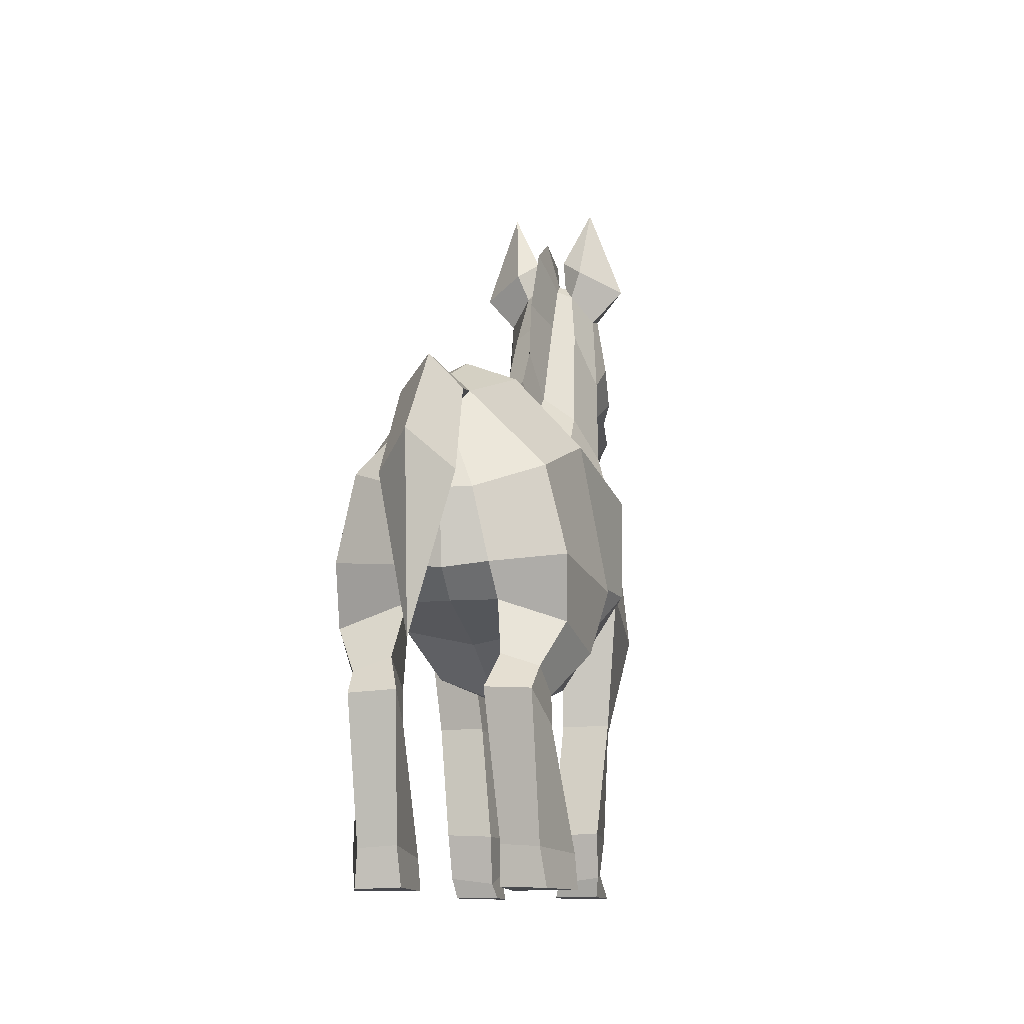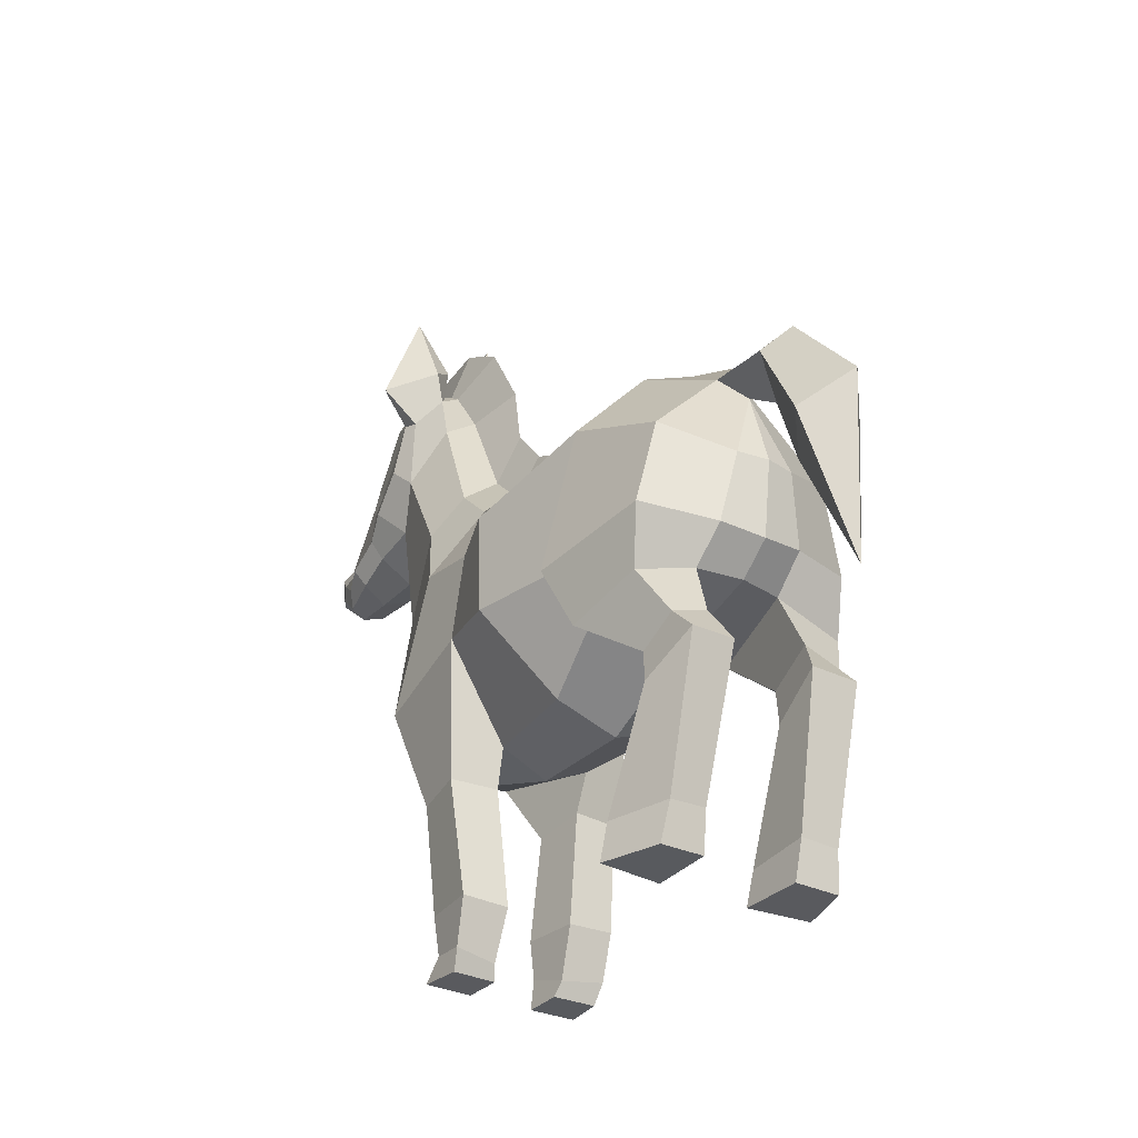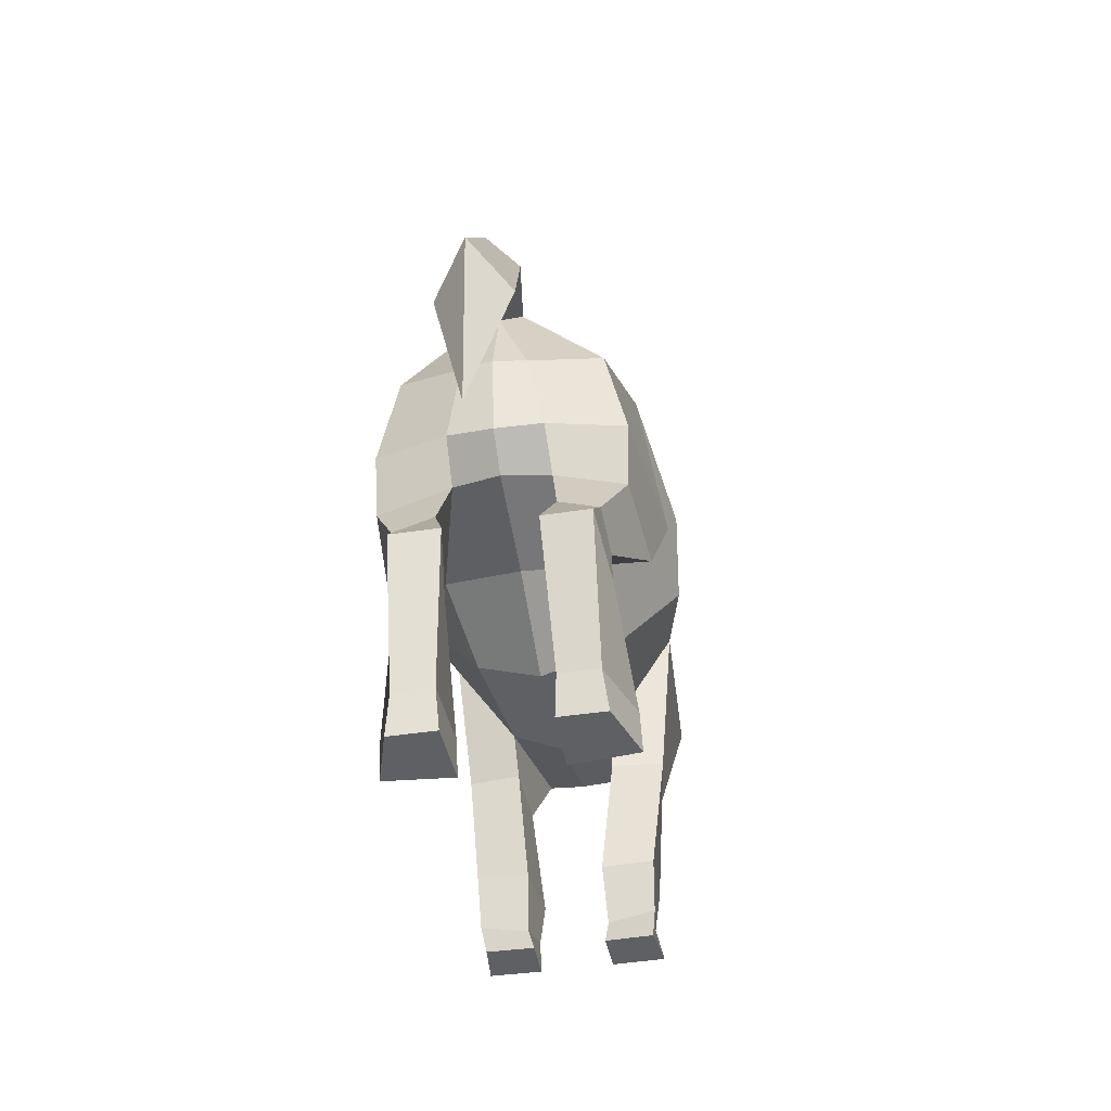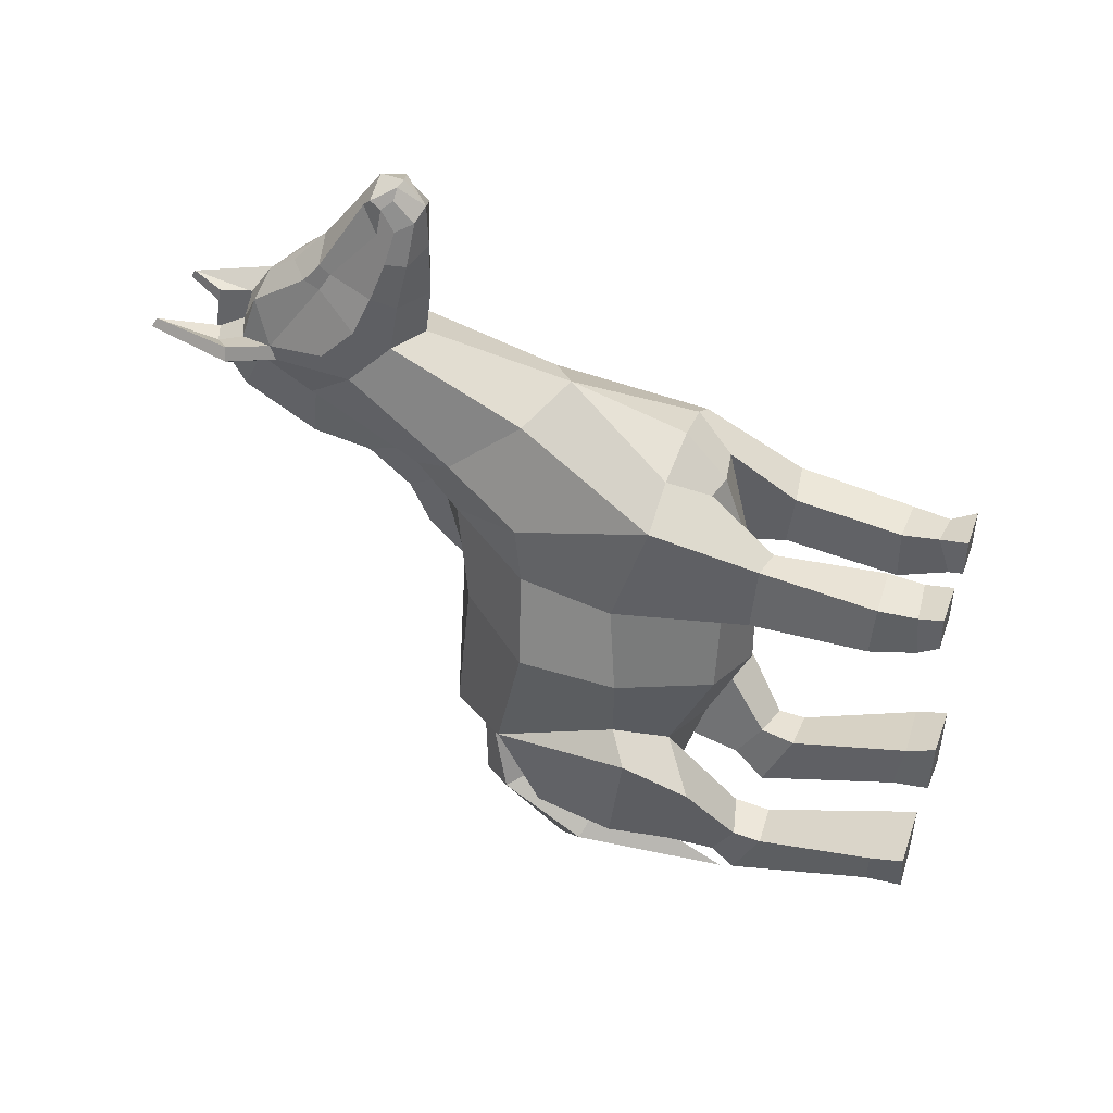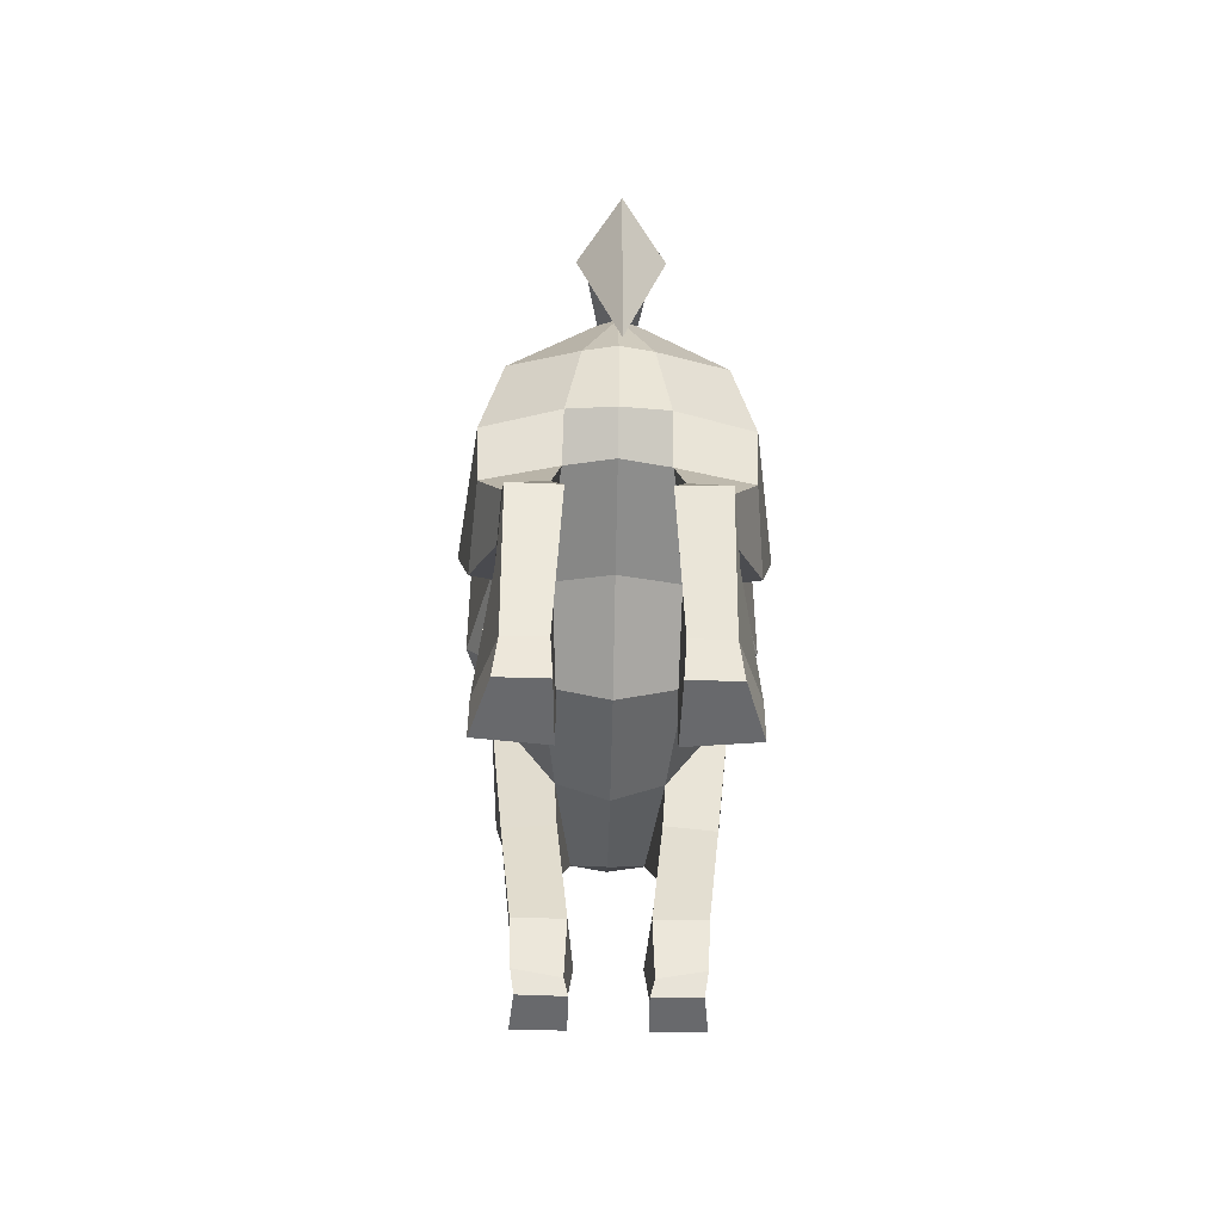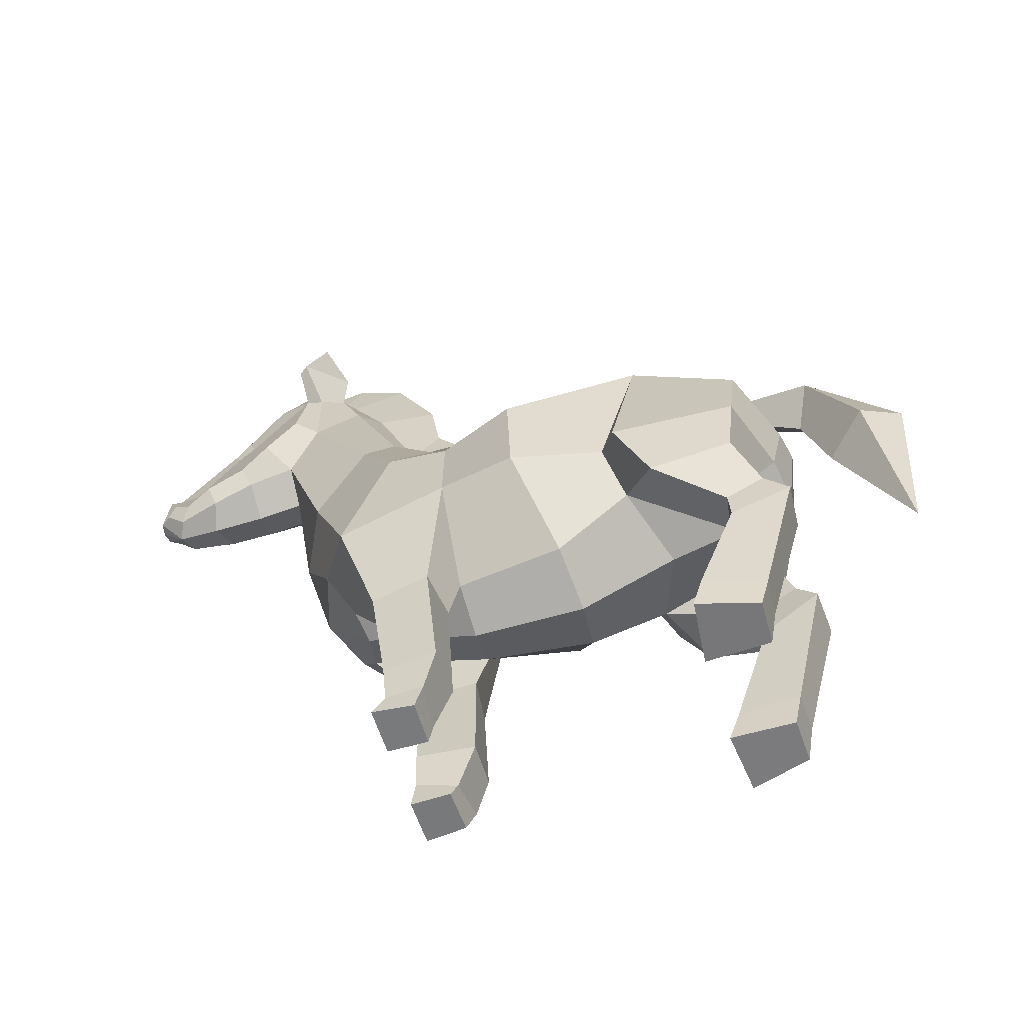
<metadata>
{"format":"obj","ext":"obj","renderer":"f3d","projection":"perspective","resolution":1024,"background":"white","views":[{"elev":-11.6,"azim":-167.1,"up":"+Y"},{"elev":-30.5,"azim":145.2,"up":"+Y"},{"elev":-41.8,"azim":-169.5,"up":"+Y"},{"elev":42.3,"azim":-71.0,"up":"+Z"},{"elev":-51.8,"azim":178.8,"up":"+Y"},{"elev":-57.5,"azim":107.3,"up":"+Y"}]}
</metadata>
<code>
v  1.168 0.1977 0.0179
v  1.152 0.197 0.1945
v  1.193 0.532 0.2034
v  1.2 0.5537 0.0302
v  1.247 0.6744 -0.3355
v  1.208 0.6706 -0.007
v  1.063 0.6018 -0.0117
v  1.063 0.5999 -0.3556
v  1.212 2.092 0.5519
v  1.219 2.105 0.6041
v  1.244 1.926 0.6272
v  1.225 1.851 0.5458
v  1.312 2.21 0.5867
v  1.285 2.218 0.6191
v  1.177 2.265 0.4757
v  1.143 2.178 0.4978
v  1.412 0.9531 -0.9375
v  1.351 1.217 -0.9499
v  1.395 1.337 -0.6391
v  1.464 0.8971 -0.5721
v  1.197 0.9259 -1.017
v  1.156 1.142 -1.048
v  1.117 1.459 -0.9257
v  1.209 1.545 -0.7141
v  1.063 1.377 -0.997
v  1.225 0.5798 -0.8546
v  1.351 0.5511 -0.8746
v  1.428 0.6953 -0.6716
v  1.294 0.7975 -0.5657
v  1.369 0.9608 -0.5144
v  1.448 0.935 -0.2428
v  1.063 0.7378 -0.6486
v  1.063 0.8279 -0.9391
v  1.2 0.8309 -0.9123
v  1.225 0.6624 -0.9847
v  1.405 0.7588 -0.9147
v  1.341 0.6228 -0.985
v  1.191 0.5601 -1.049
v  1.218 0.4707 -0.8737
v  1.332 0.5516 -1.058
v  1.352 0.4641 -0.8804
v  1.063 0.9096 -1.037
v  1.063 1.139 -1.067
v  1.215 0.1242 -0.941
v  1.2 0.0931 -0.7613
v  1.202 -0.0002 -0.727
v  1.208 0.0052 -0.918
v  1.345 0.0012 -0.923
v  1.399 -0 -0.7464
v  1.306 0.1924 0.1824
v  1.292 0.0755 0.1755
v  1.307 0.0631 0.0564
v  1.312 0.2041 0.0221
v  1.166 0.0852 0.1966
v  1.175 0.0462 0.0696
v  1.164 -0.001 0.2079
v  1.162 0.0014 0.088
v  1.297 0.0014 0.0842
v  1.31 -0.0001 0.2071
v  1.201 2.508 0.5677
v  1.195 2.49 0.5974
v  1.116 2.218 0.5235
v  1.126 2.228 0.6153
v  1.123 2.316 0.5631
v  1.11 2.317 0.5211
v  1.182 2.211 0.5883
v  1.191 2.29 0.563
v  1.174 1.948 0.8153
v  1.236 1.821 0.7316
v  1.171 2.165 0.7263
v  1.17 1.998 0.8354
v  1.063 2.158 0.77
v  1.103 2.056 0.8519
v  1.331 0.1163 -0.9471
v  1.397 0.1023 -0.7744
v  1.45 1.241 -0.2317
v  1.165 1.913 0.8708
v  1.197 1.777 0.8352
v  1.158 1.95 0.8892
v  1.063 1.966 0.9382
v  1.171 1.705 0.8031
v  1.063 1.643 0.8008
v  1.063 1.662 0.6578
v  1.174 1.731 0.6539
v  1.342 1.272 0.0141
v  1.21 1.526 0.1169
v  1.347 1.288 0.2034
v  1.063 1.298 -1.111
v  1.155 1.405 -1.16
v  1.173 1.133 -1.31
v  1.063 0.6532 -1.398
v  1.063 1.23 -1.436
v  1.063 1.076 -1.187
v  1.063 0.8488 0.483
v  1.063 0.7202 0.3402
v  1.164 0.7362 0.3526
v  1.236 0.8586 0.4286
v  1.063 1.594 -0.7473
v  1.063 1.565 -0.2087
v  1.229 1.489 -0.2205
v  1.063 1.51 -0.9439
v  1.063 1.505 -1.195
v  1.063 2.226 0.6709
v  1.094 2.224 0.5187
v  1.095 2.195 0.4775
v  1.101 2.026 0.3576
v  1.169 2.004 0.4215
v  1.097 1.726 0.2214
v  1.197 1.655 0.257
v  1.089 1.625 0.1186
v  1.063 1.678 -0.0998
v  1.063 1.742 0.0373
v  1.063 2.371 0.4622
v  1.063 2.338 0.646
v  1.063 2.282 0.306
v  1.063 2.058 0.1764
v  1.063 1.873 0.1462
v  1.152 1.676 0.942
v  1.063 1.641 0.9685
v  1.186 1.73 0.96
v  1.142 1.768 1.025
v  1.123 1.658 1.075
v  1.063 1.645 1.1
v  1.113 1.816 1.1
v  1.063 1.861 1.072
v  1.121 1.719 1.137
v  1.099 1.715 1.169
v  1.149 1.71 1.051
v  1.135 1.754 1.109
v  1.063 1.779 1.181
v  1.132 1.787 1.131
v  1.063 1.708 1.175
v  0.9319 0.532 0.2034
v  0.9734 0.197 0.1945
v  0.9572 0.1977 0.0179
v  0.9248 0.5537 0.0302
v  0.8785 0.6744 -0.3355
v  0.9175 0.6706 -0.007
v  0.8133 2.21 0.5867
v  0.9132 2.092 0.5519
v  0.9064 2.105 0.6041
v  0.8402 2.218 0.6191
v  0.9479 2.265 0.4757
v  0.982 2.178 0.4978
v  0.7301 1.337 -0.6391
v  0.7742 1.217 -0.9499
v  0.7127 0.9531 -0.9375
v  0.6613 0.8971 -0.5721
v  0.9695 1.142 -1.048
v  0.9284 0.9259 -1.017
v  0.9165 1.545 -0.7141
v  1.009 1.459 -0.9257
v  0.831 0.7975 -0.5657
v  0.9251 0.8309 -0.9123
v  0.8998 0.5798 -0.8546
v  0.9003 0.6624 -0.9847
v  0.9341 0.5601 -1.049
v  0.9073 0.4707 -0.8737
v  0.7202 0.7588 -0.9147
v  0.7847 0.6228 -0.985
v  0.7747 0.5511 -0.8746
v  0.6975 0.6953 -0.6716
v  0.7928 0.5516 -1.058
v  0.7732 0.4641 -0.8804
v  0.9247 0.0931 -0.7613
v  0.9101 0.1242 -0.941
v  0.818 0.0631 0.0564
v  0.8334 0.0755 0.1755
v  0.8196 0.1924 0.1824
v  0.8126 0.2041 0.0221
v  0.9589 0.0852 0.1966
v  0.9501 0.0462 0.0696
v  0.9304 2.49 0.5974
v  0.9239 2.508 0.5677
v  1.009 2.218 0.5235
v  1.015 2.317 0.5211
v  1.002 2.316 0.5631
v  0.9987 2.228 0.6153
v  0.9338 2.29 0.563
v  0.9432 2.211 0.5883
v  0.9514 1.948 0.8153
v  0.8814 1.926 0.6272
v  0.8891 1.821 0.7316
v  0.9551 1.998 0.8354
v  0.9544 2.165 0.7263
v  1.022 2.056 0.8519
v  0.7944 0.1163 -0.9471
v  0.7285 0.1023 -0.7744
v  0.9005 1.851 0.5458
v  0.7791 0.5561 0.0494
v  0.8285 0.0014 0.0842
v  0.9631 0.0014 0.088
v  0.9607 -0.001 0.2079
v  0.8155 -0.0001 0.2071
v  0.8125 0.5459 0.2318
v  0.7802 0.0012 -0.923
v  0.9176 0.0052 -0.918
v  0.9232 -0.0002 -0.727
v  0.7256 -0 -0.7464
v  0.7394 0.9718 0.0018
v  0.9613 0.7362 0.3526
v  0.7543 0.8667 0.3355
v  0.8891 0.8586 0.4286
v  0.6753 1.241 -0.2317
v  0.7564 0.9608 -0.5144
v  0.6767 0.935 -0.2428
v  0.9278 1.777 0.8352
v  0.9605 1.913 0.8708
v  0.9674 1.95 0.8892
v  0.9539 1.705 0.8031
v  0.9511 1.731 0.6539
v  0.7835 1.272 0.0141
v  0.7784 1.288 0.2034
v  0.9152 1.526 0.1169
v  0.9701 1.405 -1.16
v  0.9519 1.133 -1.31
v  0.8959 1.489 -0.2205
v  1.031 2.224 0.5187
v  1.03 2.195 0.4775
v  1.024 2.026 0.3576
v  0.9566 2.004 0.4215
v  1.028 1.726 0.2214
v  0.928 1.655 0.257
v  1.036 1.625 0.1186
v  0.9729 1.676 0.942
v  0.9389 1.73 0.96
v  0.9831 1.768 1.025
v  1.003 1.658 1.075
v  1.012 1.816 1.1
v  1.026 1.715 1.169
v  1.004 1.719 1.137
v  0.9765 1.71 1.051
v  0.9898 1.754 1.109
v  0.9933 1.787 1.131
v  1.371 0.8667 0.3355
v  1.313 0.5459 0.2318
v  1.346 0.5561 0.0494
v  1.386 0.9718 0.0018
v  1.269 1.524 0.3308
v  1.224 1.308 0.5019
v  1.063 1.208 0.5829
v  0.8559 1.524 0.3308
v  0.9014 1.308 0.5019
o horse_Skin_ZSphere_1_horse_pTorus1_horse_polySurface2_horse_pol
g horse_Skin_ZSphere_1_horse_pTorus1_horse_polySurface2_horse_pol
f 1 2 3 4
f 5 6 7 8
f 9 10 11 12
f 10 9 13 14
f 15 13 9 16
f 17 18 19 20
f 21 22 18 17
f 19 18 23 24
f 18 22 25 23
f 26 27 28 29
f 5 29 30 31
f 29 5 8 32
f 32 33 34 29
f 34 35 26 29
f 35 34 36 37
f 38 39 26 35
f 35 37 40 38
f 36 28 27 37
f 40 37 27 41
f 39 41 27 26
f 17 20 28 36
f 42 43 22 21
f 22 43 25
f 44 45 39 38
f 46 47 48 49
f 50 51 52 53
f 54 51 50 2
f 1 53 52 55
f 55 54 2 1
f 56 57 58 59
f 13 60 61 14
f 62 63 64 65
f 63 66 67 64
f 15 16 62 65
f 14 67 66 10
f 11 10 68 69
f 70 71 68 10
f 70 72 73 71
f 70 10 66
f 44 38 40 74
f 41 75 74 40
f 17 36 34 21
f 60 65 64 61
f 45 75 41 39
f 30 19 76 31
f 70 66 63
f 75 49 48 74
f 74 48 47 44
f 45 44 47 46
f 45 46 49 75
f 51 59 58 52
f 55 52 58 57
f 54 55 57 56
f 51 54 56 59
f 68 77 78 69
f 79 71 73 80
f 81 82 83 84
f 69 78 81 84
f 85 86 87
f 25 88 89 23
f 90 91 92
f 90 89 88 93
f 94 95 96 97
f 95 7 6 96
f 33 42 21 34
f 24 98 99 100
f 101 23 89 102
f 91 90 93
f 89 90 92 102
f 103 72 70 63
f 79 77 68 71
f 104 103 63 62
f 62 16 105 104
f 106 105 16 107
f 108 106 107 109
f 110 108 109 86
f 99 110 86 100
f 110 99 111 112
f 104 113 114 103
f 105 115 113 104
f 106 116 115 105
f 106 108 117 116
f 108 110 112 117
f 82 81 118 119
f 118 81 78 120
f 78 77 121 120
f 122 123 119 118
f 121 77 79 124
f 79 80 125 124
f 126 127 123 122
f 126 122 128 129
f 121 129 128 120
f 124 125 130 131
f 129 121 124 131
f 127 132 123
f 126 129 131 127
f 130 132 127 131
f 80 73 72
f 128 122 118 120
f 133 134 135 136
f 137 8 7 138
f 139 140 141 142
f 143 144 140 139
f 145 146 147 148
f 146 149 150 147
f 145 151 152 146
f 146 152 25 149
f 8 137 153 32
f 154 33 32 153
f 154 153 155 156
f 157 156 155 158
f 159 160 161 162
f 163 164 161 160
f 147 159 162 148
f 149 43 42 150
f 149 25 43
f 158 165 166 157
f 167 168 169 170
f 134 171 172 135
f 139 142 173 174
f 175 176 177 178
f 179 180 178 177
f 175 144 143 176
f 142 141 180 179
f 181 141 182 183
f 181 184 185 141
f 185 184 186 72
f 185 180 141
f 187 188 164 163
f 177 176 174 173
f 182 141 140 189
f 170 190 136 135
f 167 170 135 172
f 191 192 193 194
f 169 168 171 134
f 133 195 169 134
f 156 160 159 154
f 163 160 156 157
f 163 157 166 187
f 196 197 198 199
f 164 188 165 158
f 161 164 158 155
f 162 161 155 153
f 138 136 190 200
f 195 133 201 202
f 203 202 201
f 204 145 205 206
f 185 178 180
f 196 199 188 187
f 187 166 197 196
f 165 198 197 166
f 165 188 199 198
f 191 194 168 167
f 172 192 191 167
f 171 193 192 172
f 168 194 193 171
f 207 208 181 183
f 186 184 209 80
f 83 82 210 211
f 210 207 183 211
f 212 213 214
f 215 88 25 152
f 216 93 88 215
f 91 93 216
f 94 203 201 95
f 95 201 138 7
f 33 154 150 42
f 99 98 151 217
f 215 152 101 102
f 92 216 215 102
f 91 216 92
f 185 72 103 178
f 181 208 209 184
f 178 103 218 175
f 175 218 219 144
f 144 219 220 221
f 222 223 221 220
f 224 214 223 222
f 214 224 99 217
f 224 112 111 99
f 114 113 218 103
f 113 115 219 218
f 115 116 220 219
f 220 116 117 222
f 222 117 112 224
f 82 119 225 210
f 207 210 225 226
f 207 226 227 208
f 228 225 119 123
f 209 208 227 229
f 209 229 125 80
f 123 230 231 228
f 232 228 231 233
f 232 233 227 226
f 229 234 130 125
f 233 234 229 227
f 230 123 132
f 234 233 231 230
f 230 132 130 234
f 80 72 186
f 225 228 232 226
f 154 159 147 150
f 15 60 13
f 65 60 15
f 67 61 64
f 14 61 67
f 23 101 98 24
f 235 236 237 238
f 96 3 236 235
f 97 96 235
f 87 235 238 85
f 12 11 69 84
f 237 236 50 53
f 3 2 50 236
f 237 4 6 238
f 4 237 53 1
f 31 238 6 5
f 238 31 76 85
f 107 16 9 12
f 100 86 85 76
f 100 76 19 24
f 30 20 19
f 29 28 20 30
f 6 4 3 96
f 12 239 109 107
f 240 84 83 241
f 84 240 239 12
f 240 235 87 239
f 239 87 86 109
f 97 241 94
f 97 235 240 241
f 143 139 174
f 176 143 174
f 179 177 173
f 142 179 173
f 152 151 98 101
f 190 195 202 200
f 213 212 200 202
f 183 182 189 211
f 169 195 190 170
f 204 206 200 212
f 138 200 206 137
f 140 144 221 189
f 217 204 212 214
f 137 206 205 153
f 145 204 217 151
f 205 145 148
f 153 205 148 162
f 133 136 138 201
f 223 242 189 221
f 83 211 243 241
f 242 243 211 189
f 213 202 243 242
f 214 213 242 223
f 203 94 241
f 203 241 243 202

</code>
